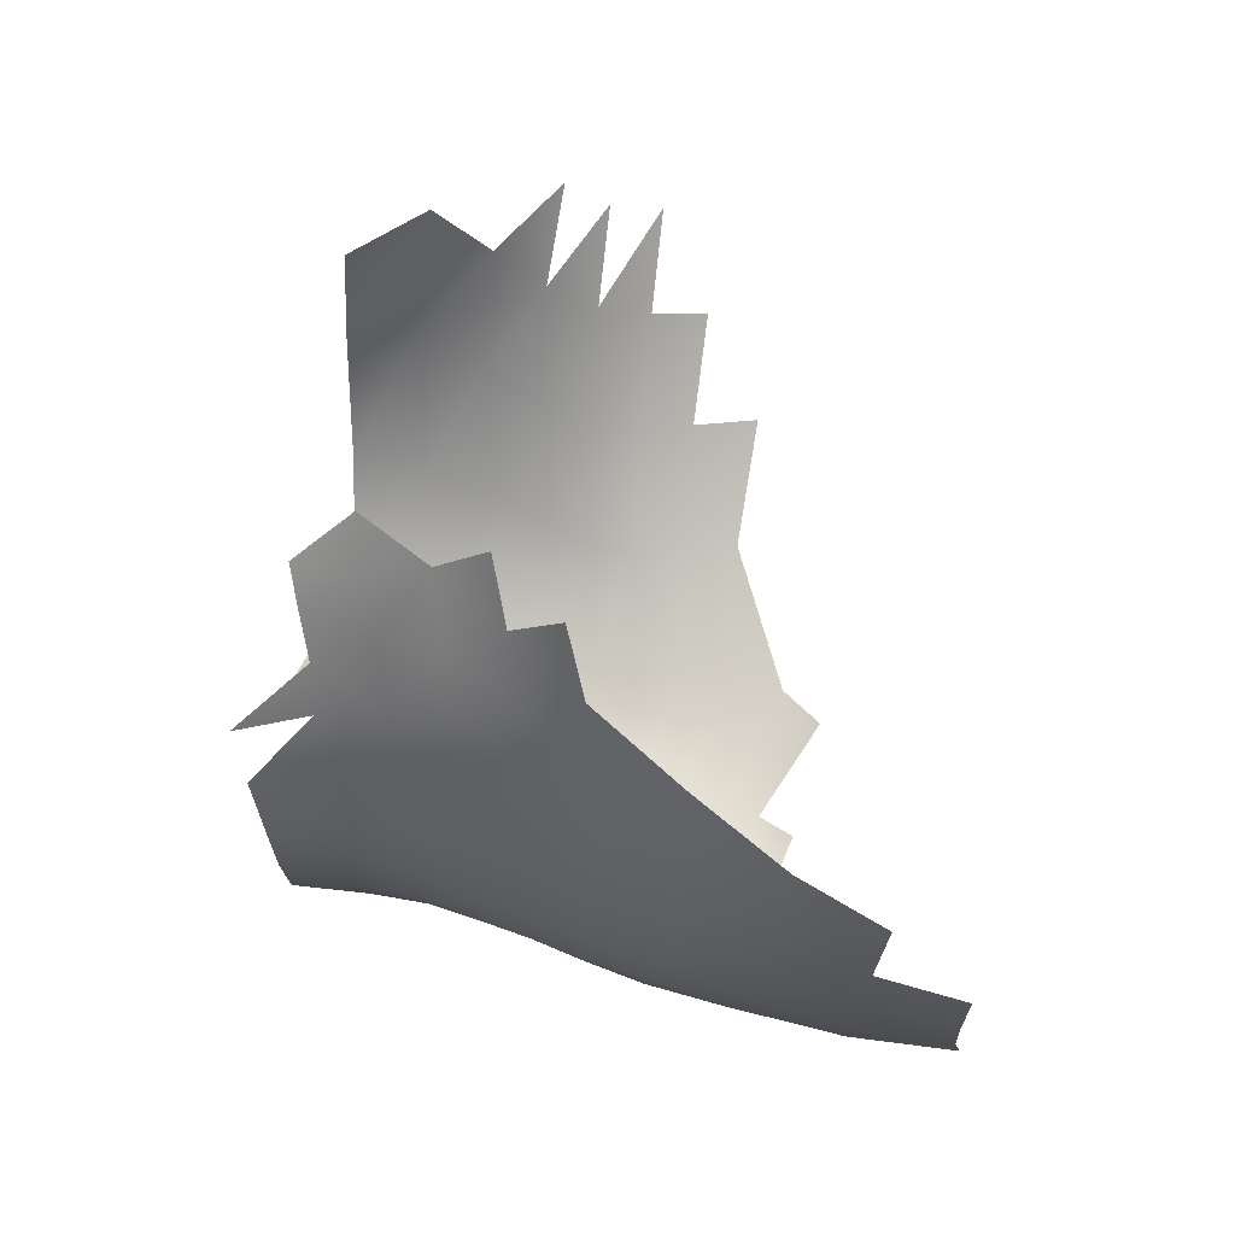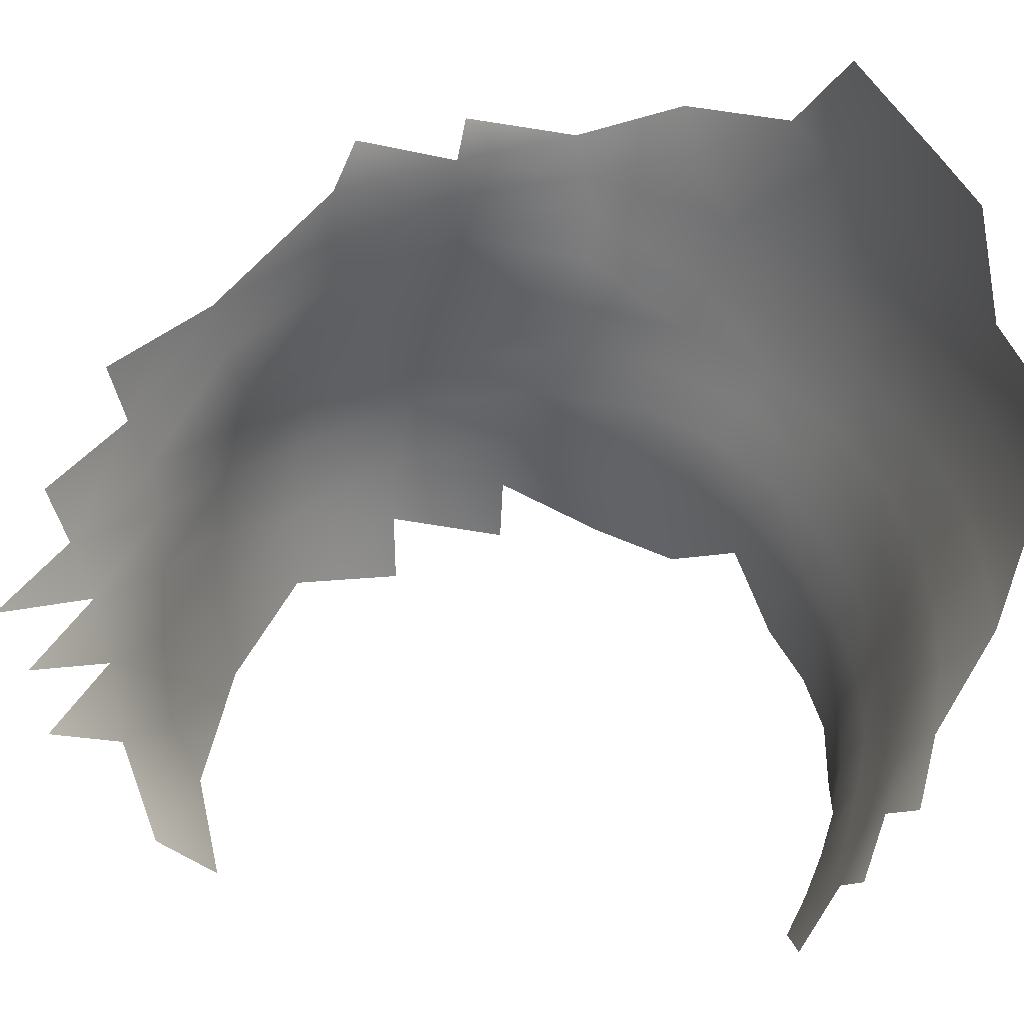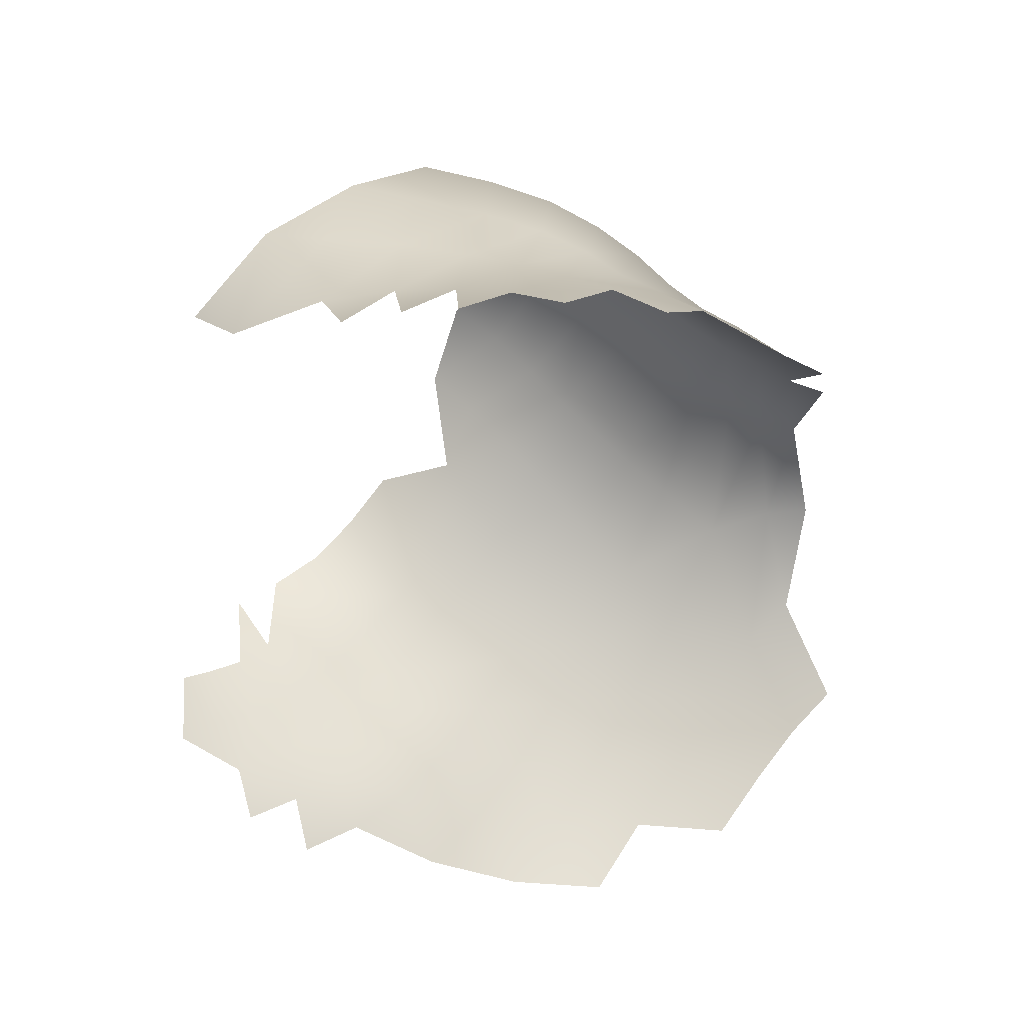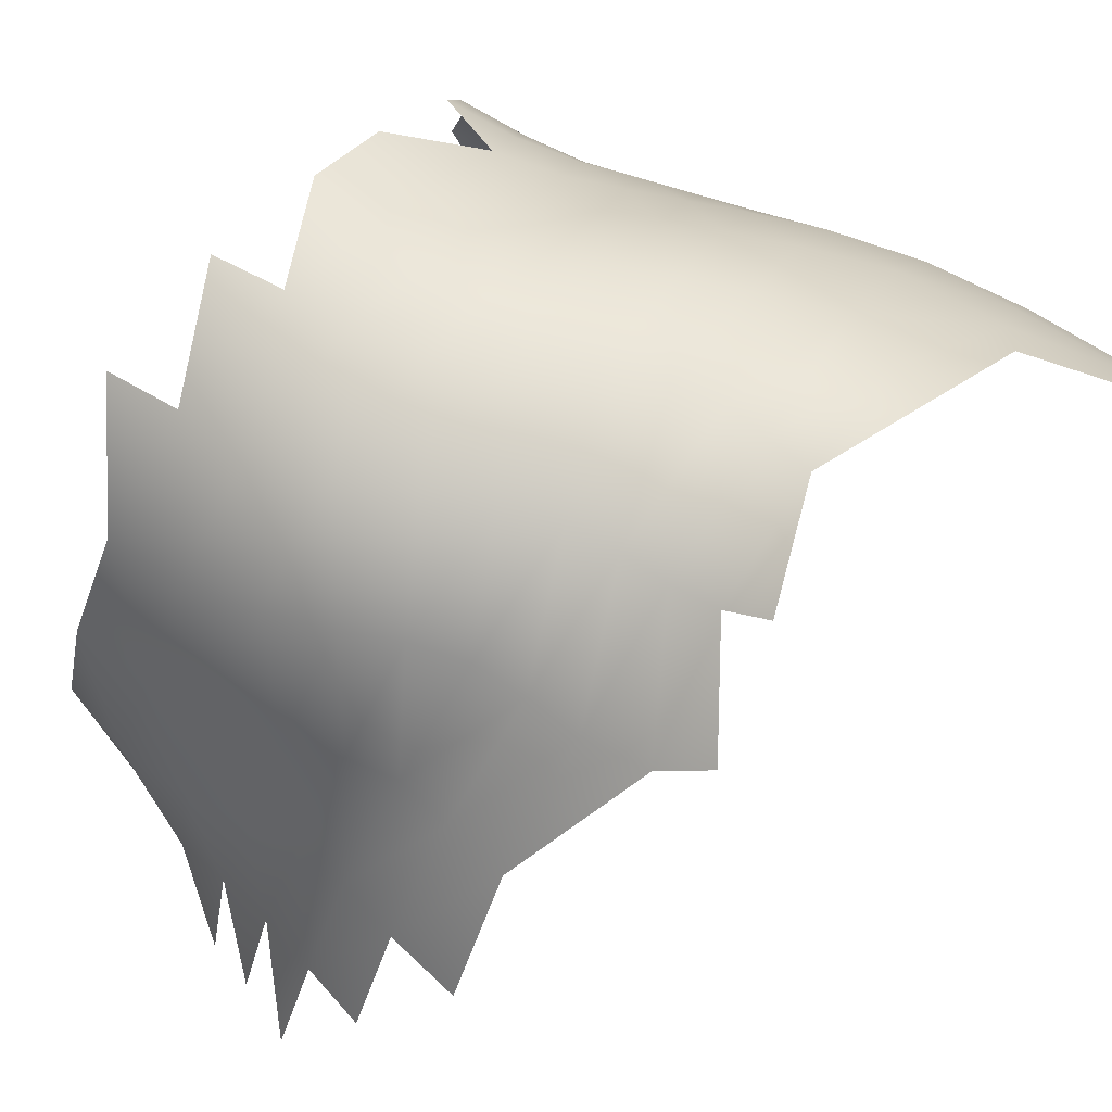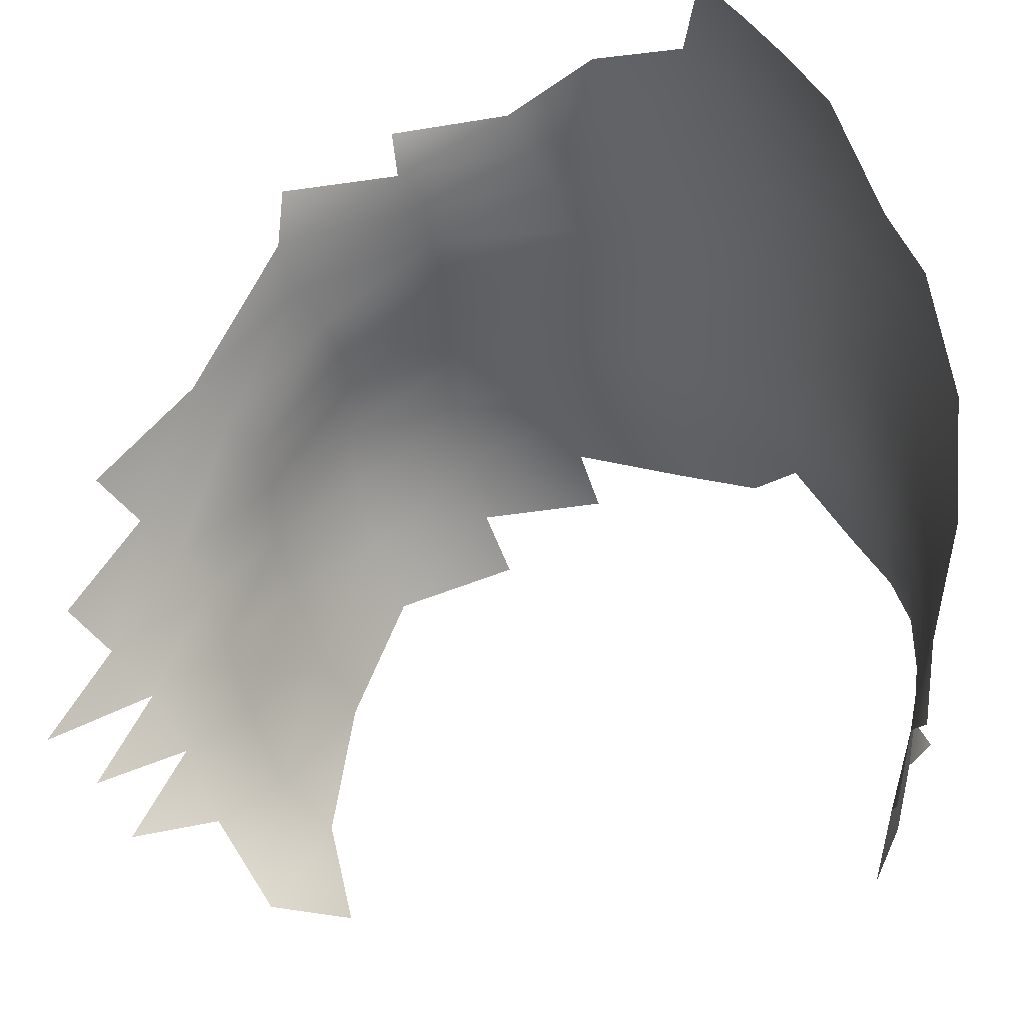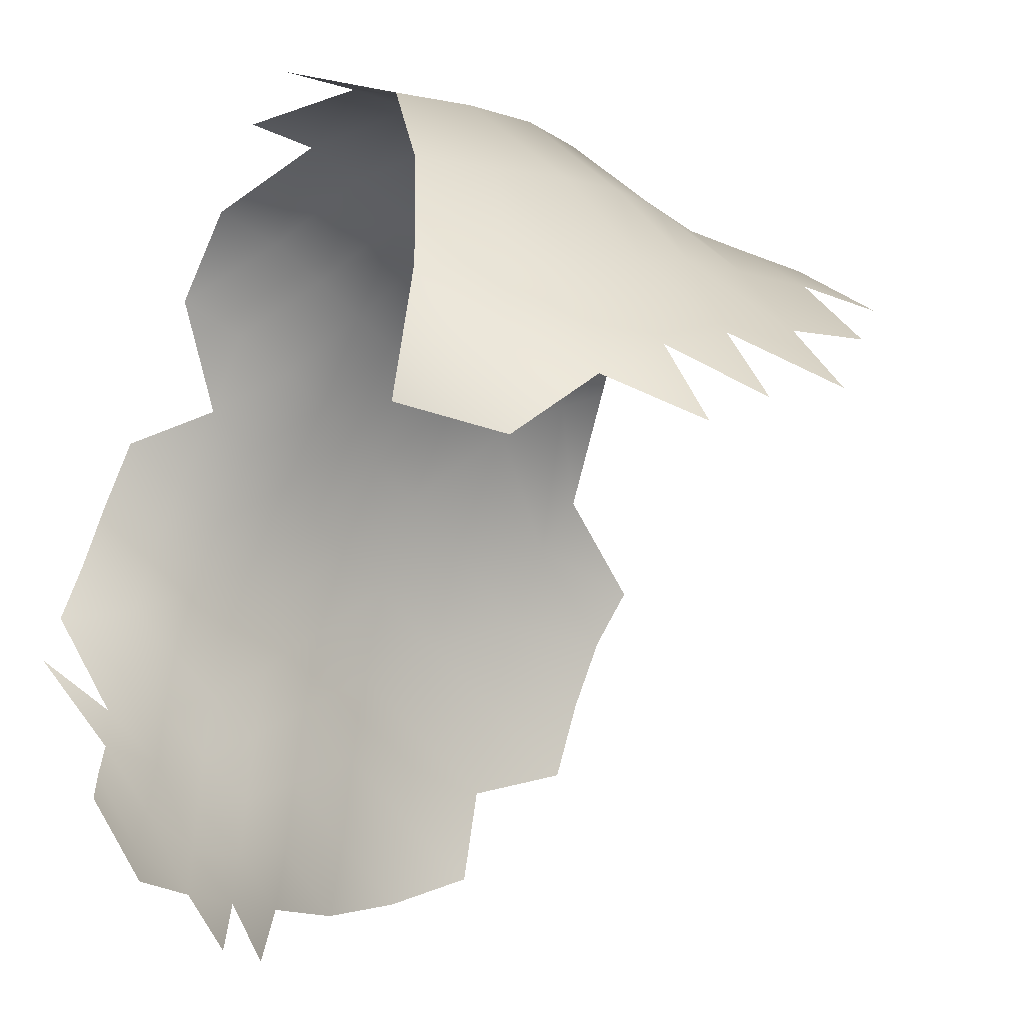
<metadata>
{"format":"obj","ext":"obj","renderer":"f3d","projection":"perspective","resolution":1024,"background":"white","views":[{"elev":-44.9,"azim":-5.4,"up":"+Z"},{"elev":-49.6,"azim":93.8,"up":"+Y"},{"elev":49.4,"azim":33.7,"up":"+Z"},{"elev":73.4,"azim":35.3,"up":"+Y"},{"elev":-46.5,"azim":114.2,"up":"+Y"},{"elev":-34.7,"azim":-30.4,"up":"+Y"}]}
</metadata>
<code>
v -0.1406 1.29 0.06076
v -0.1425 1.309 0.05252
v -0.1535 1.3 0.05101
v -0.09272 1.388 -0.01204
v -0.08885 1.374 0.01006
v -0.08085 1.378 0.00532
v -0.08552 1.391 -0.01418
v -0.1766 1.366 0.02637
v -0.1752 1.383 0.00743
v -0.1884 1.38 0.008137
v -0.1659 1.287 0.0457
v -0.1035 1.327 -0.09802
v -0.1029 1.31 -0.1032
v -0.1183 1.316 -0.09661
v -0.1188 1.332 -0.09184
v -0.101 1.388 -0.01092
v -0.1002 1.374 0.01201
v -0.1727 1.271 -0.07062
v -0.161 1.265 -0.07296
v -0.1731 1.262 -0.06572
v -0.0687 1.329 -0.1009
v -0.06749 1.343 -0.09515
v -0.08668 1.32 -0.1029
v -0.0867 1.303 -0.1077
v -0.1088 1.391 -0.03696
v -0.1093 1.388 -0.01097
v -0.1012 1.393 -0.0354
v -0.128 1.389 -0.007221
v -0.1284 1.378 0.01567
v -0.1189 1.377 0.0125
v -0.1181 1.388 -0.009889
v -0.1308 1.351 -0.07887
v -0.1295 1.365 -0.06828
v -0.1187 1.364 -0.07349
v -0.119 1.348 -0.08466
v -0.1313 1.296 0.06336
v -0.1205 1.299 0.06767
v -0.121 1.317 0.05695
v -0.1319 1.314 0.05422
v -0.1095 1.318 0.05958
v -0.1109 1.357 0.03099
v -0.1098 1.375 0.01172
v -0.1205 1.358 0.02973
v -0.1812 1.293 0.03729
v -0.1524 1.258 -0.07611
v -0.09972 1.356 0.0322
v -0.09749 1.336 0.04896
v -0.08534 1.391 -0.05466
v -0.093 1.395 -0.03438
v -0.1038 1.344 -0.09098
v -0.1046 1.361 -0.08022
v -0.08652 1.353 -0.08885
v -0.0864 1.337 -0.09653
v -0.1277 1.388 -0.03223
v -0.1281 1.379 -0.05325
v -0.1373 1.379 -0.04901
v -0.1386 1.388 -0.02822
v -0.1318 1.336 -0.08594
v -0.1323 1.32 -0.09014
v -0.1429 1.324 -0.08593
v -0.1415 1.338 -0.08152
v -0.1721 1.388 -0.01511
v -0.1687 1.382 -0.03581
v -0.181 1.383 -0.03379
v -0.1846 1.387 -0.01369
v -0.1398 1.353 -0.07408
v -0.149 1.27 -0.08078
v -0.1407 1.263 -0.08545
v -0.1585 1.277 -0.07824
v -0.1691 1.28 -0.07485
v -0.1807 1.316 0.04231
v -0.1784 1.343 0.03729
v -0.1813 1.281 -0.06838
v -0.1832 1.274 -0.06463
v -0.1176 1.389 -0.03529
v -0.1807 1.372 -0.04877
v -0.1684 1.37 -0.05045
v -0.1682 1.359 -0.06082
v -0.1818 1.351 -0.06691
v -0.1703 1.347 -0.0692
v -0.1721 1.335 -0.07493
v -0.1836 1.339 -0.07258
v -0.1791 1.289 -0.07189
v -0.1496 1.388 0.001727
v -0.149 1.374 0.02372
v -0.1379 1.377 0.01993
v -0.1383 1.389 -0.00296
v -0.1501 1.351 0.03697
v -0.1387 1.355 0.03487
v -0.1487 1.388 -0.02347
v -0.1601 1.344 -0.07293
v -0.1577 1.356 -0.06474
v -0.1486 1.354 -0.0694
v -0.1509 1.341 -0.07736
v -0.153 1.327 -0.08214
v -0.1622 1.331 -0.07827
v -0.1291 1.358 0.03166
v -0.1312 1.336 0.04402
v -0.1212 1.338 0.04478
v -0.1531 1.326 0.04621
v -0.1411 1.332 0.04496
v -0.167 1.319 0.04597
v -0.1105 1.337 0.04724
v -0.08088 1.376 -0.07343
v -0.09333 1.386 -0.05695
v -0.06241 1.366 -0.08328
v -0.06558 1.356 -0.08918
v -0.08478 1.367 -0.07977
v -0.1039 1.379 -0.06328
v -0.118 1.379 -0.05744
v -0.1379 1.366 -0.06358
v -0.1467 1.367 -0.0585
v -0.1563 1.368 -0.05387
v -0.1574 1.38 -0.0395
v -0.1469 1.379 -0.04403
v -0.1341 1.289 -0.09156
v -0.1366 1.276 -0.08929
v -0.1464 1.282 -0.08465
v -0.1447 1.295 -0.08722
v -0.1565 1.288 -0.08201
v -0.1664 1.293 -0.07849
v -0.1782 1.298 -0.07473
v -0.1916 1.304 -0.07393
v -0.1854 1.327 -0.07558
v -0.1738 1.322 -0.0777
v -0.1328 1.305 -0.09206
v -0.1186 1.299 -0.0991
v -0.1205 1.283 -0.09945
v -0.1037 1.292 -0.1062
v -0.1552 1.3 -0.08407
v -0.165 1.304 -0.08088
v -0.1757 1.308 -0.07706
v -0.1886 1.315 -0.07546
v -0.1638 1.317 -0.08078
v -0.1541 1.314 -0.0843
v -0.1436 1.309 -0.08775
v -0.1637 1.346 0.03802
v -0.1622 1.37 0.02606
v -0.1624 1.386 0.005562
v -0.1604 1.389 -0.01859
f 2 3 1
f 5 6 4
f 10 8 9
f 13 14 12
f 12 14 15
f 4 16 5
f 5 16 17
f 18 19 20
f 24 13 23
f 23 13 12
f 26 16 25
f 25 16 27
f 29 30 28
f 28 30 31
f 33 34 32
f 32 34 35
f 39 37 38
f 41 42 43
f 43 42 30
f 46 17 41
f 41 17 42
f 51 52 50
f 50 52 53
f 55 56 54
f 54 56 57
f 59 60 58
f 58 60 61
f 63 64 62
f 58 61 32
f 32 61 66
f 69 19 70
f 70 19 18
f 28 31 54
f 54 31 75
f 62 65 9
f 77 78 76
f 79 80 82
f 82 80 81
f 85 86 84
f 84 86 87
f 88 89 85
f 85 89 86
f 84 87 90
f 90 87 57
f 92 93 91
f 91 93 94
f 95 96 94
f 94 96 91
f 18 73 70
f 70 73 83
f 98 99 97
f 97 99 43
f 100 101 88
f 88 101 89
f 100 102 3
f 3 102 11
f 102 71 11
f 11 71 44
f 40 103 38
f 38 103 99
f 98 101 39
f 39 101 2
f 7 49 4
f 48 104 105
f 52 51 108
f 108 51 109
f 51 34 109
f 109 34 110
f 33 111 55
f 55 111 56
f 112 113 115
f 115 113 114
f 77 76 63
f 63 76 64
f 117 118 116
f 116 118 119
f 120 69 121
f 121 69 70
f 70 83 121
f 121 83 122
f 83 123 122
f 82 81 124
f 124 81 125
f 59 14 126
f 126 14 127
f 126 127 116
f 116 127 128
f 108 107 52
f 52 107 22
f 107 108 106
f 106 108 104
f 21 53 22
f 22 53 52
f 120 118 69
f 69 118 67
f 120 121 130
f 130 121 131
f 131 121 132
f 132 121 122
f 122 133 132
f 124 125 133
f 133 125 132
f 125 134 132
f 132 134 131
f 134 135 131
f 131 135 130
f 135 136 130
f 130 136 119
f 137 72 102
f 102 72 71
f 138 8 137
f 137 8 72
f 139 9 138
f 138 9 8
f 140 62 139
f 139 62 9
f 114 63 140
f 140 63 62
f 63 114 77
f 77 114 113
f 92 78 113
f 113 78 77
f 96 81 91
f 91 81 80
f 88 137 100
f 100 137 102
f 85 138 88
f 88 138 137
f 84 139 85
f 85 139 138
f 90 140 84
f 84 140 139
f 115 114 90
f 90 114 140
f 109 110 25
f 25 110 75
f 48 105 49
f 49 105 27
f 134 125 96
f 96 125 81
f 135 134 95
f 95 134 96
f 126 136 59
f 59 136 60
f 13 24 129
f 32 35 58
f 58 35 15
f 50 53 12
f 12 53 23
f 32 66 33
f 33 66 111
f 79 78 80
f 20 74 18
f 18 74 73
f 93 92 112
f 112 92 113
f 53 21 23
f 78 92 80
f 80 92 91
f 16 26 17
f 17 26 42
f 16 4 27
f 27 4 49
f 17 46 5
f 47 46 103
f 103 46 41
f 104 108 105
f 105 108 109
f 105 109 27
f 27 109 25
f 14 59 15
f 15 59 58
f 30 42 31
f 31 42 26
f 34 51 35
f 35 51 50
f 30 29 43
f 43 29 97
f 56 115 57
f 57 115 90
f 60 95 61
f 61 95 94
f 61 94 66
f 66 94 93
f 69 67 19
f 19 67 45
f 31 26 75
f 75 26 25
f 86 29 87
f 87 29 28
f 89 97 86
f 86 97 29
f 87 28 57
f 57 28 54
f 43 99 41
f 41 99 103
f 101 98 89
f 89 98 97
f 39 38 98
f 98 38 99
f 101 100 2
f 2 100 3
f 34 33 110
f 110 33 55
f 111 112 56
f 56 112 115
f 118 120 119
f 119 120 130
f 14 13 127
f 127 13 129
f 127 129 128
f 68 67 117
f 117 67 118
f 136 126 119
f 119 126 116
f 128 117 116
f 110 55 75
f 75 55 54
f 136 135 60
f 60 135 95
f 35 50 15
f 15 50 12
f 66 93 111
f 111 93 112
f 2 36 39

</code>
